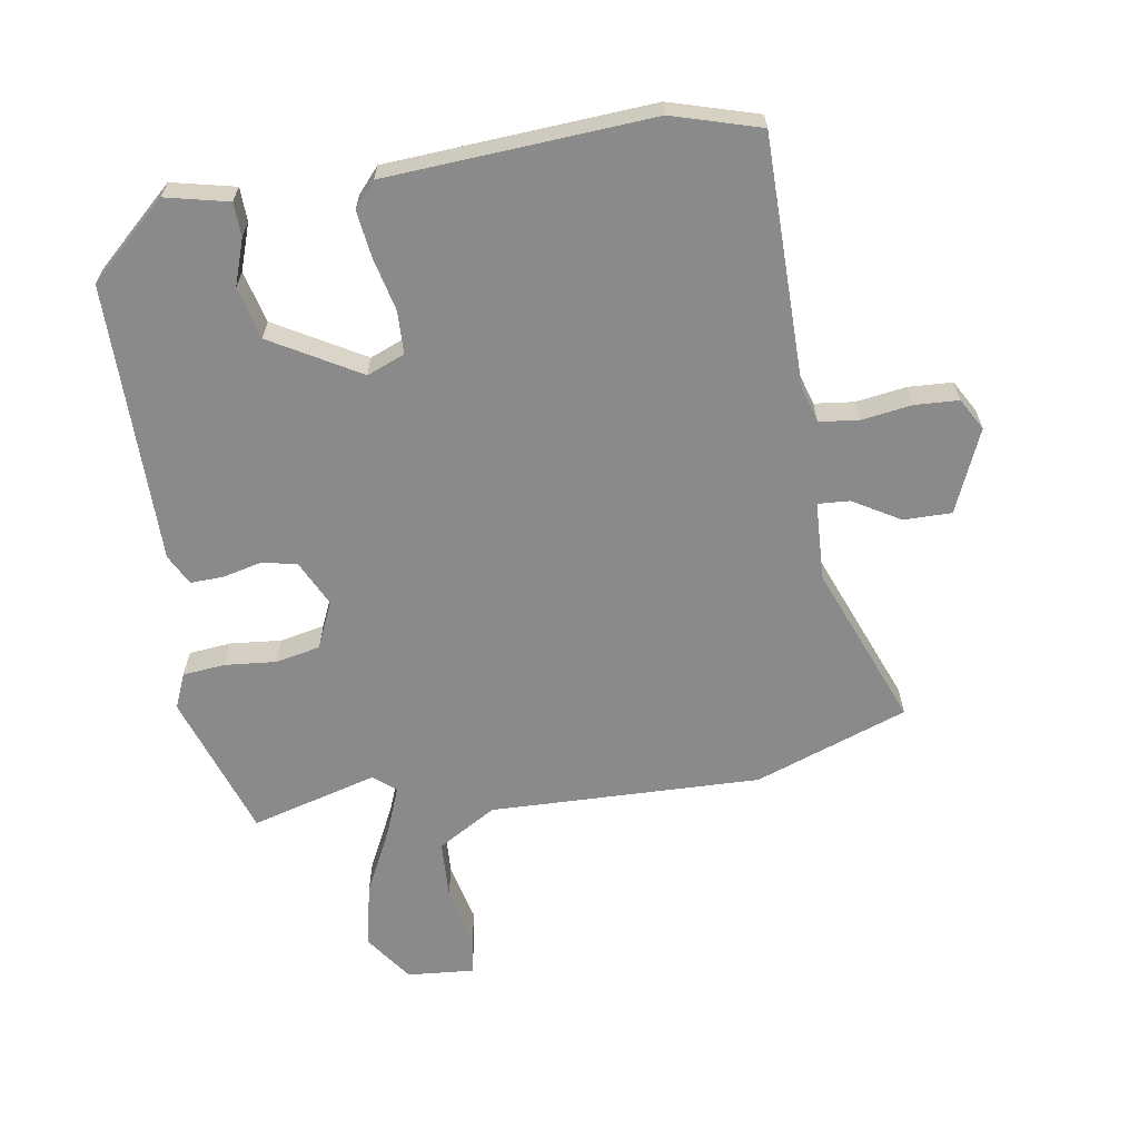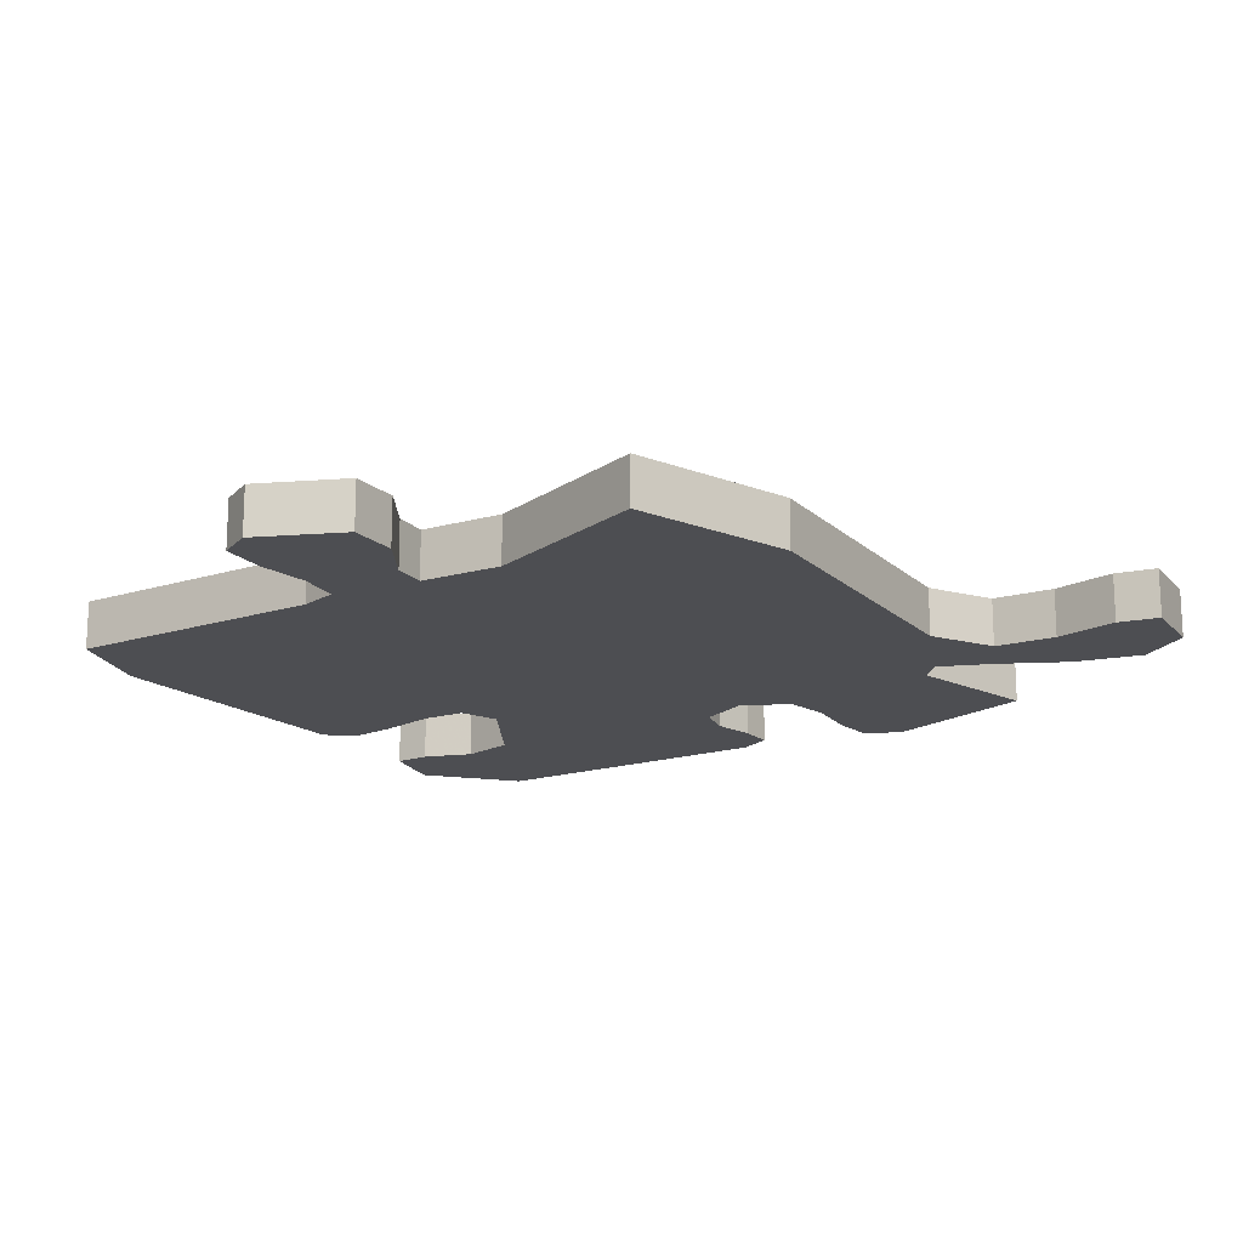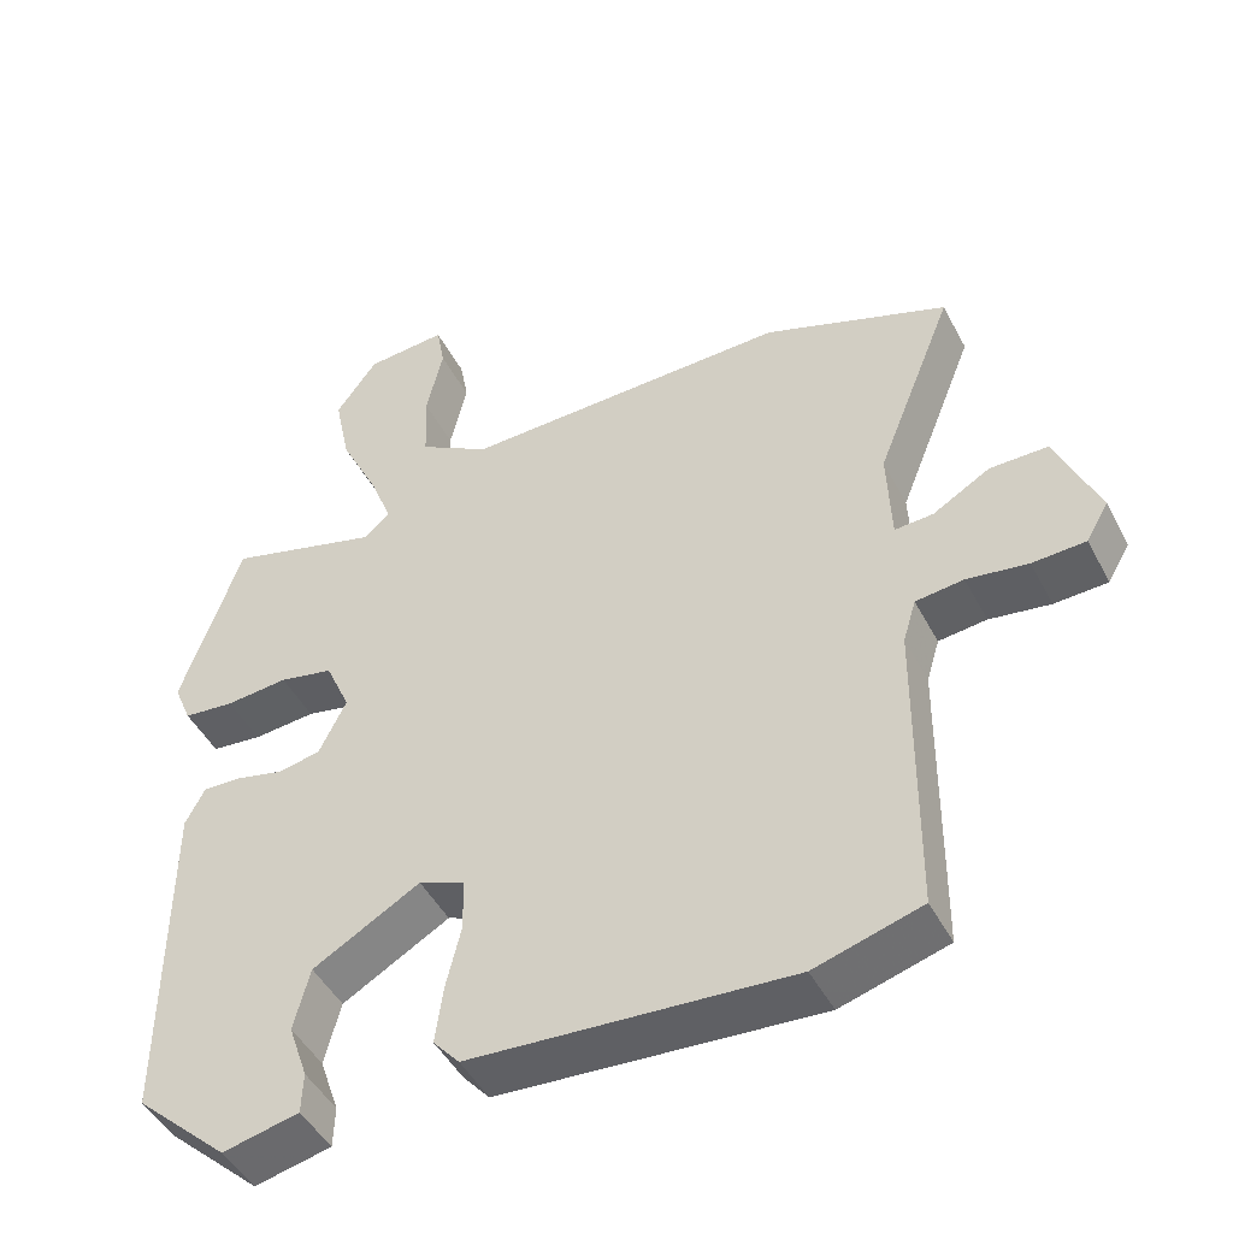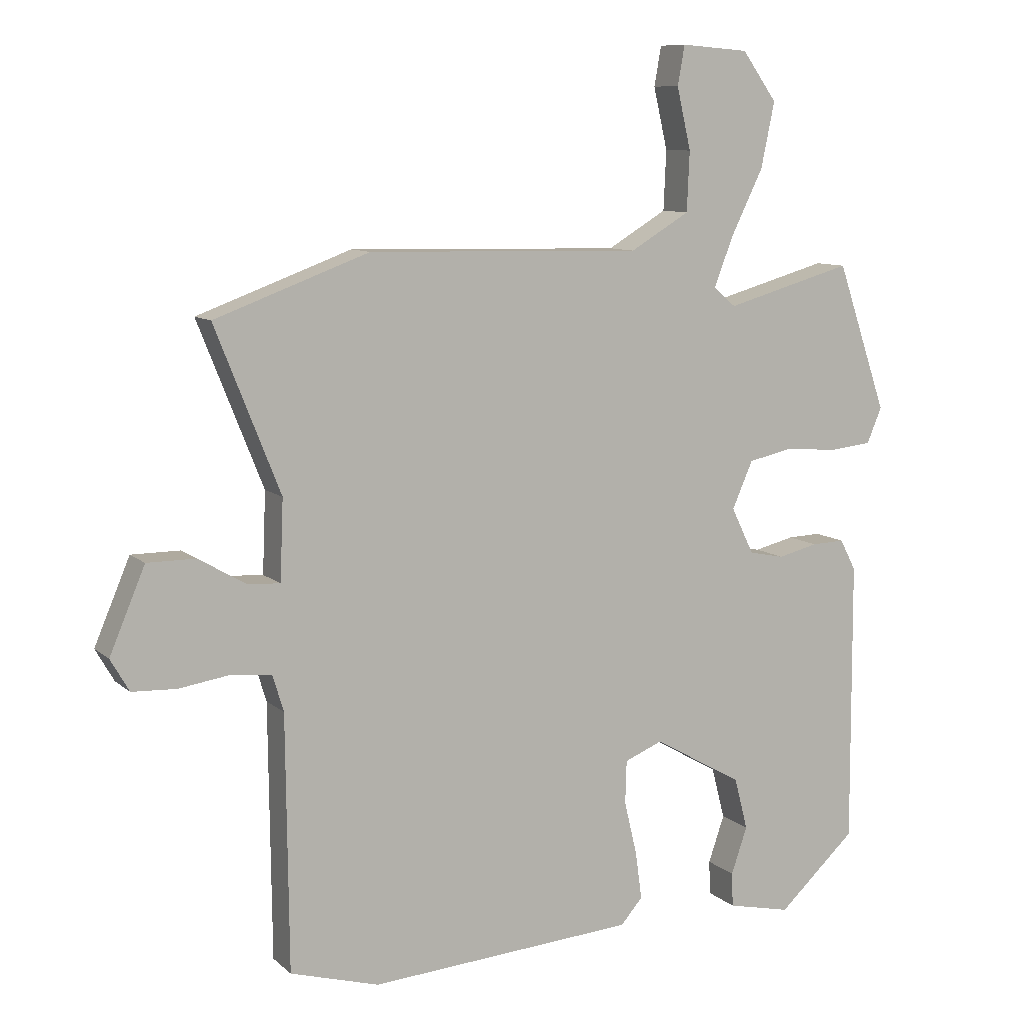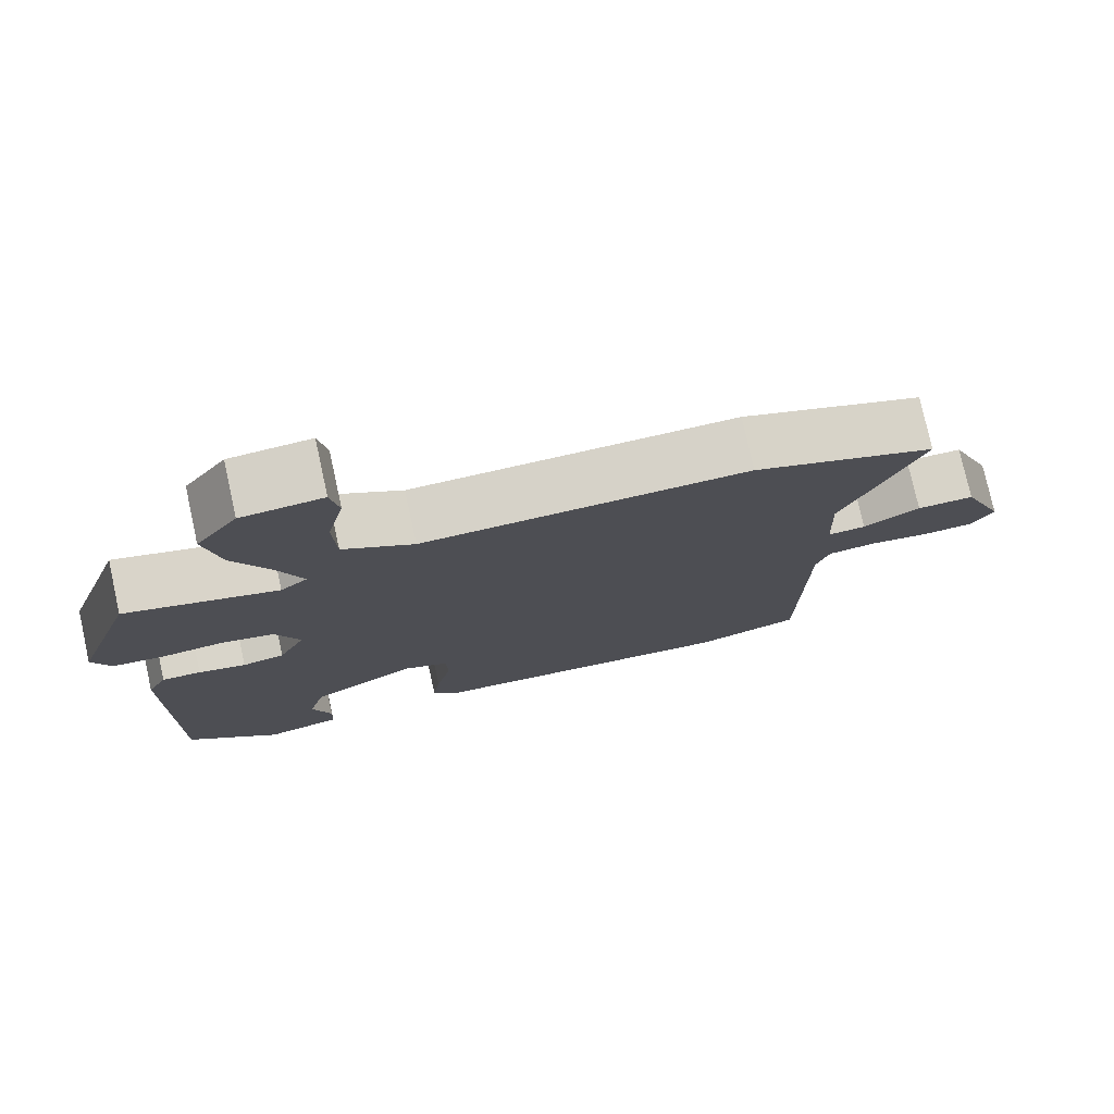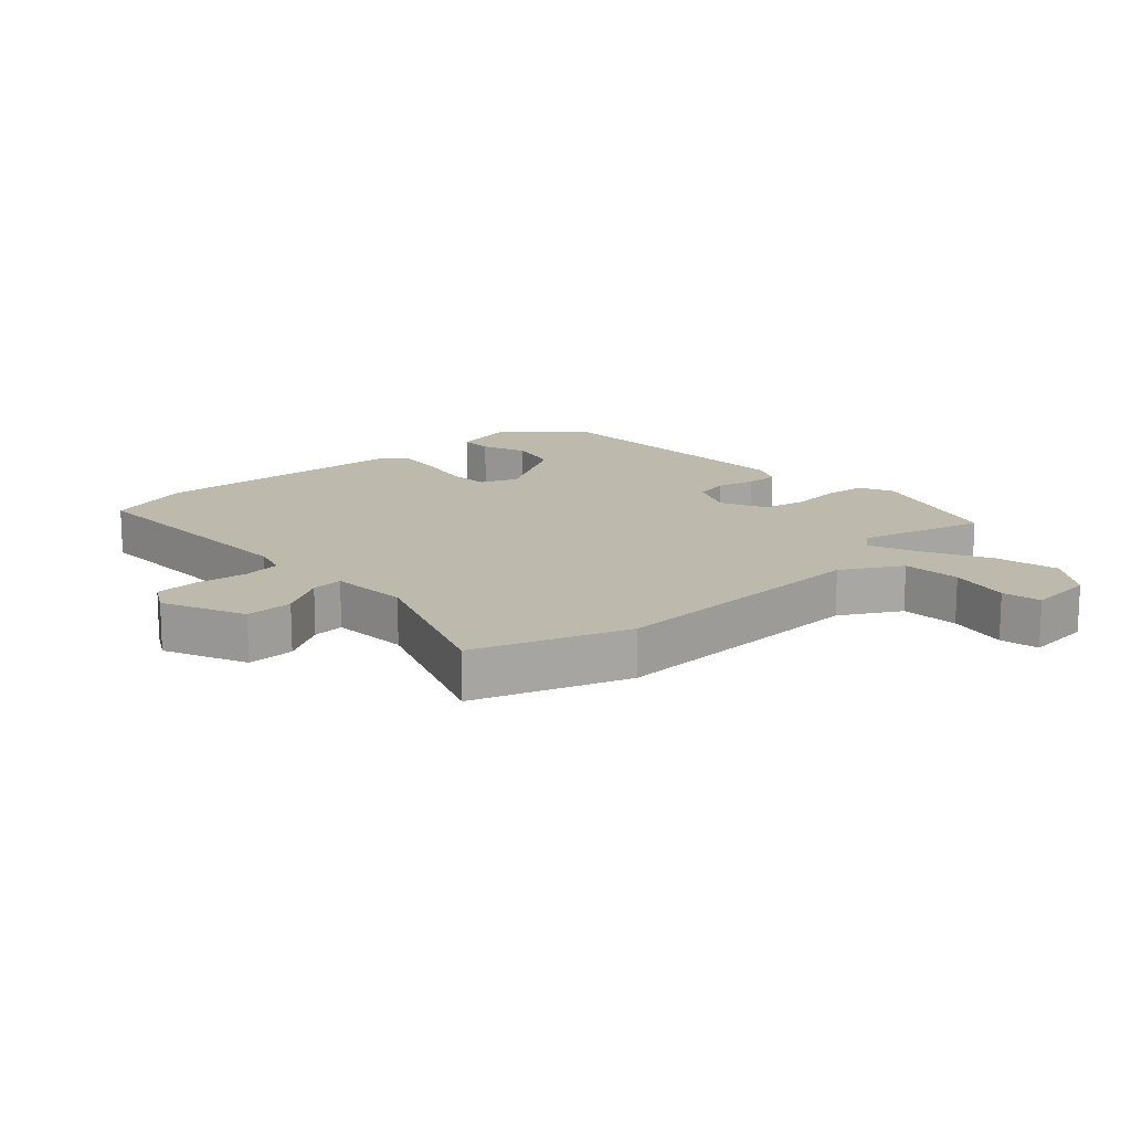
<metadata>
{"format":"obj","ext":"obj","renderer":"f3d","projection":"perspective","resolution":1024,"background":"white","views":[{"elev":-63.5,"azim":-171.2,"up":"+Y"},{"elev":-17.1,"azim":-58.4,"up":"+Y"},{"elev":-47.0,"azim":-153.3,"up":"+Z"},{"elev":9.4,"azim":-26.5,"up":"+Z"},{"elev":76.9,"azim":167.6,"up":"+Z"},{"elev":15.2,"azim":-43.5,"up":"+Y"}]}
</metadata>
<code>
v -0.369 0.07 -0.538
v -0.507 0.07 -0.498
v -0.511 0.07 -0.105
v -0.528 0.07 -0.049
v -0.59 0.07 -0.042
v -0.669 0.07 -0.054
v -0.738 0.07 -0.051
v -0.767 0.07 -0.001
v -0.712 0.07 0.129
v -0.637 0.07 0.129
v -0.563 0.07 0.086
v -0.513 0.07 0.083
v -0.508 0.07 0.207
v -0.609 0.07 0.46
v -0.37 0.07 0.548
v 0.056 0.07 0.539
v 0.148 0.07 0.594
v 0.152 0.07 0.686
v 0.13 0.07 0.781
v 0.141 0.07 0.842
v 0.246 0.07 0.834
v 0.3 0.07 0.759
v 0.279 0.07 0.658
v 0.229 0.07 0.556
v 0.199 0.07 0.479
v 0.234 0.07 0.45
v 0.432 0.07 0.506
v 0.51 0.07 0.278
v 0.487 0.07 0.223
v 0.421 0.07 0.216
v 0.34 0.07 0.223
v 0.27 0.07 0.208
v 0.238 0.07 0.135
v 0.273 0.07 0.063
v 0.328 0.07 0.052
v 0.39 0.07 0.067
v 0.441 0.07 0.069
v 0.466 0.07 0.021
v 0.468 0.07 -0.419
v 0.347 0.07 -0.53
v 0.248 0.07 -0.508
v 0.246 0.07 -0.455
v 0.271 0.07 -0.382
v 0.25 0.07 -0.301
v 0.111 0.07 -0.222
v 0.052 0.07 -0.246
v 0.05 0.07 -0.313
v 0.07 0.07 -0.397
v 0.08 0.07 -0.47
v 0.046 0.07 -0.509
v -0.369 0 -0.538
v -0.507 0 -0.498
v -0.511 0 -0.105
v -0.528 0 -0.049
v -0.59 0 -0.042
v -0.669 0 -0.054
v -0.738 0 -0.051
v -0.767 0 -0.001
v -0.712 0 0.129
v -0.637 0 0.129
v -0.563 0 0.086
v -0.513 0 0.083
v -0.508 0 0.207
v -0.609 0 0.46
v -0.37 0 0.548
v 0.056 0 0.539
v 0.148 0 0.594
v 0.152 0 0.686
v 0.13 0 0.781
v 0.141 0 0.842
v 0.246 0 0.834
v 0.3 0 0.759
v 0.279 0 0.658
v 0.229 0 0.556
v 0.199 0 0.479
v 0.234 0 0.45
v 0.432 0 0.506
v 0.51 0 0.278
v 0.487 0 0.223
v 0.421 0 0.216
v 0.34 0 0.223
v 0.27 0 0.208
v 0.238 0 0.135
v 0.273 0 0.063
v 0.328 0 0.052
v 0.39 0 0.067
v 0.441 0 0.069
v 0.466 0 0.021
v 0.468 0 -0.419
v 0.347 0 -0.53
v 0.248 0 -0.508
v 0.246 0 -0.455
v 0.271 0 -0.382
v 0.25 0 -0.301
v 0.111 0 -0.222
v 0.052 0 -0.246
v 0.05 0 -0.313
v 0.07 0 -0.397
v 0.08 0 -0.47
v 0.046 0 -0.509
f 47 48 49 50
f 47 50 1 2
f 46 47 2 3
f 45 46 3 4
f 40 41 42 43
f 40 43 44
f 39 40 44
f 38 39 44 45
f 35 36 37 38
f 34 35 38 45
f 28 29 30 31
f 26 27 28 31
f 25 26 31 32
f 21 22 23 24
f 21 24 25
f 18 19 20 21
f 17 18 21 25
f 16 17 25 32
f 13 14 15 16
f 12 13 16 32
f 8 9 10 11
f 8 11 12
f 5 6 7 8
f 4 5 8 12
f 33 34 45 4
f 4 12 32 33
f 100 99 98 97
f 52 51 100 97
f 53 52 97 96
f 54 53 96 95
f 93 92 91 90
f 94 93 90
f 94 90 89
f 95 94 89 88
f 88 87 86 85
f 95 88 85 84
f 81 80 79 78
f 81 78 77 76
f 82 81 76 75
f 74 73 72 71
f 75 74 71
f 71 70 69 68
f 75 71 68 67
f 82 75 67 66
f 66 65 64 63
f 82 66 63 62
f 61 60 59 58
f 62 61 58
f 58 57 56 55
f 62 58 55 54
f 54 95 84 83
f 83 82 62 54
f 1 51 52 2
f 2 52 53 3
f 3 53 54 4
f 4 54 55 5
f 5 55 56 6
f 6 56 57 7
f 7 57 58 8
f 8 58 59 9
f 9 59 60 10
f 10 60 61 11
f 11 61 62 12
f 12 62 63 13
f 13 63 64 14
f 14 64 65 15
f 15 65 66 16
f 16 66 67 17
f 17 67 68 18
f 18 68 69 19
f 19 69 70 20
f 20 70 71 21
f 21 71 72 22
f 22 72 73 23
f 23 73 74 24
f 24 74 75 25
f 25 75 76 26
f 26 76 77 27
f 27 77 78 28
f 28 78 79 29
f 29 79 80 30
f 30 80 81 31
f 31 81 82 32
f 32 82 83 33
f 33 83 84 34
f 34 84 85 35
f 35 85 86 36
f 36 86 87 37
f 37 87 88 38
f 38 88 89 39
f 39 89 90 40
f 40 90 91 41
f 41 91 92 42
f 42 92 93 43
f 43 93 94 44
f 44 94 95 45
f 45 95 96 46
f 46 96 97 47
f 47 97 98 48
f 48 98 99 49
f 49 99 100 50
f 50 100 51 1

</code>
